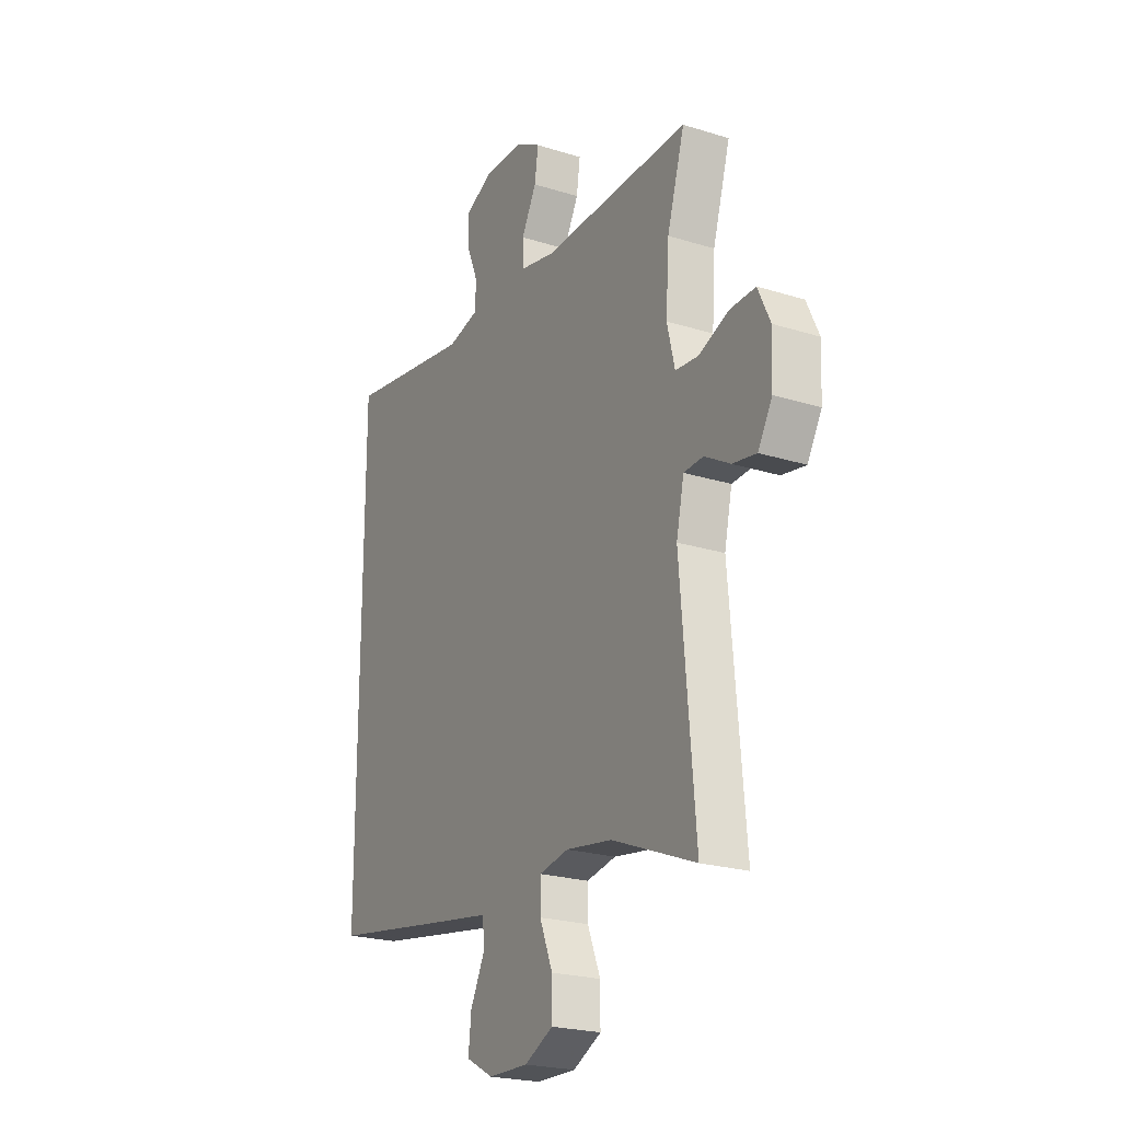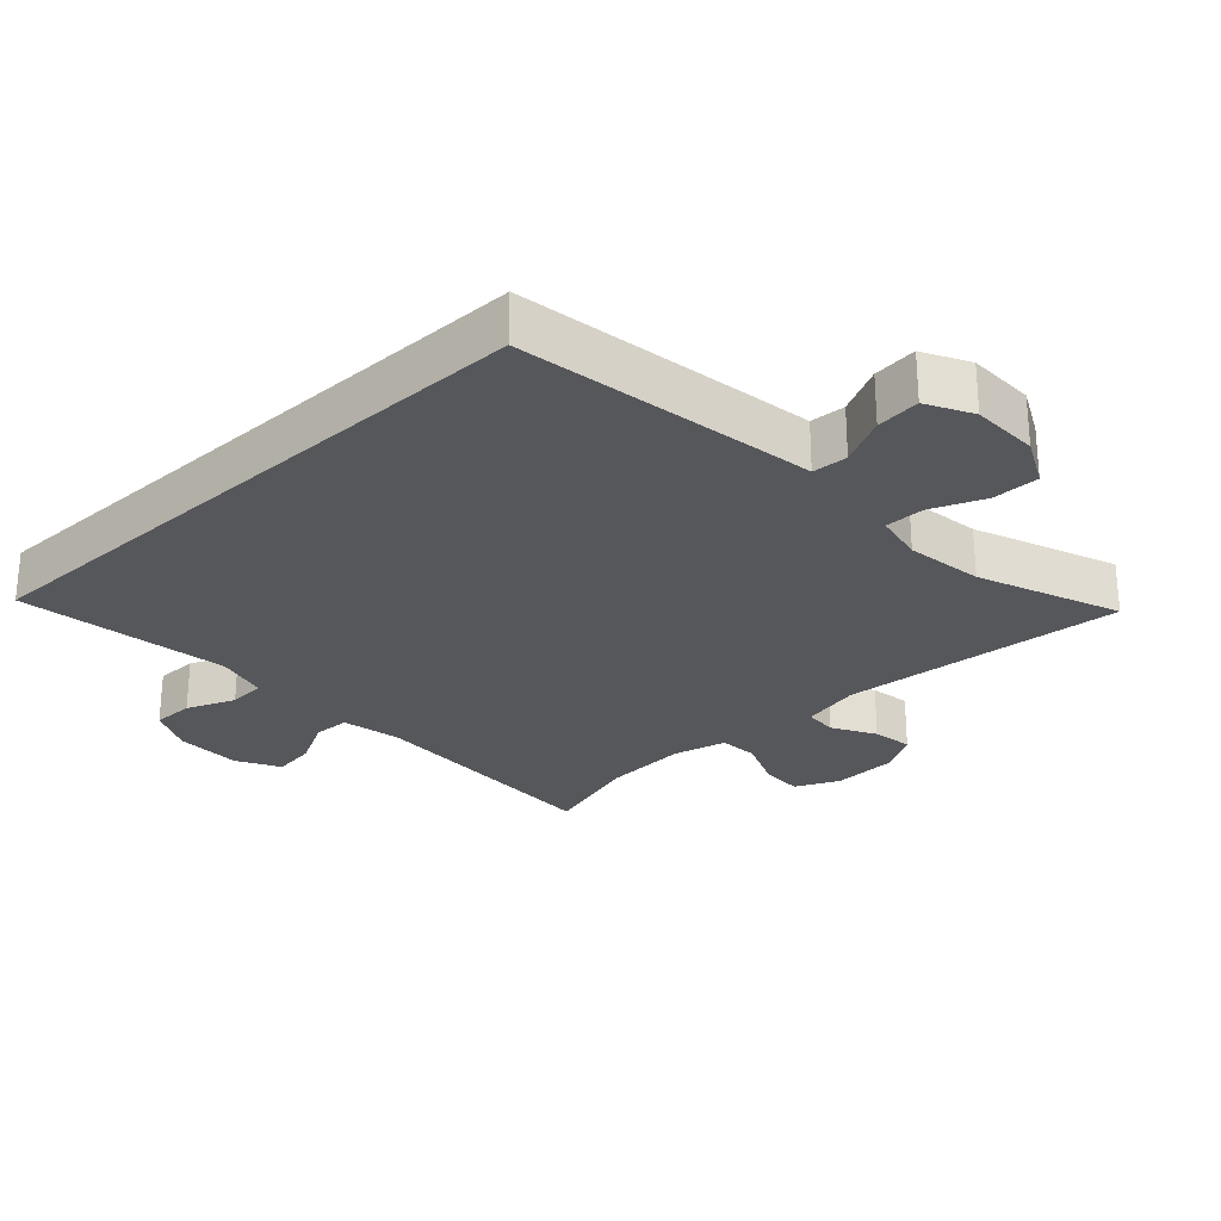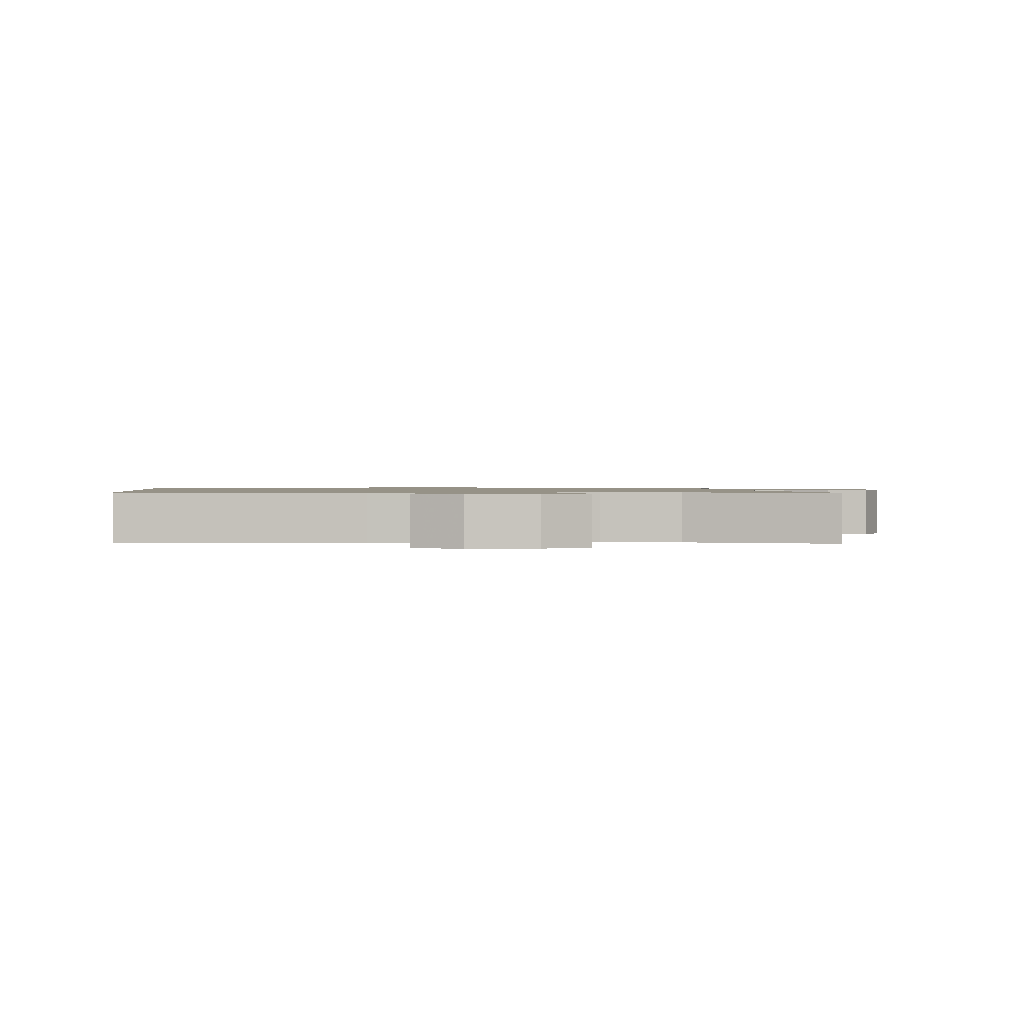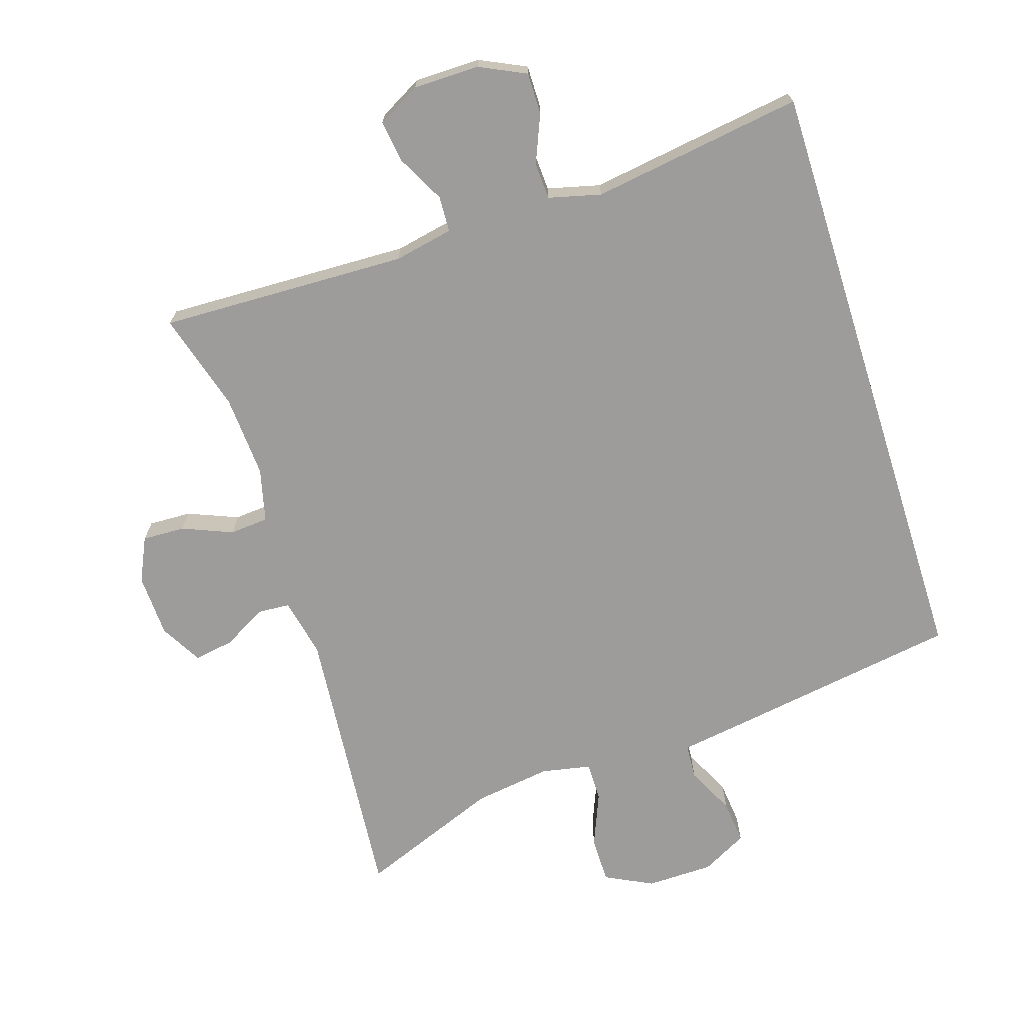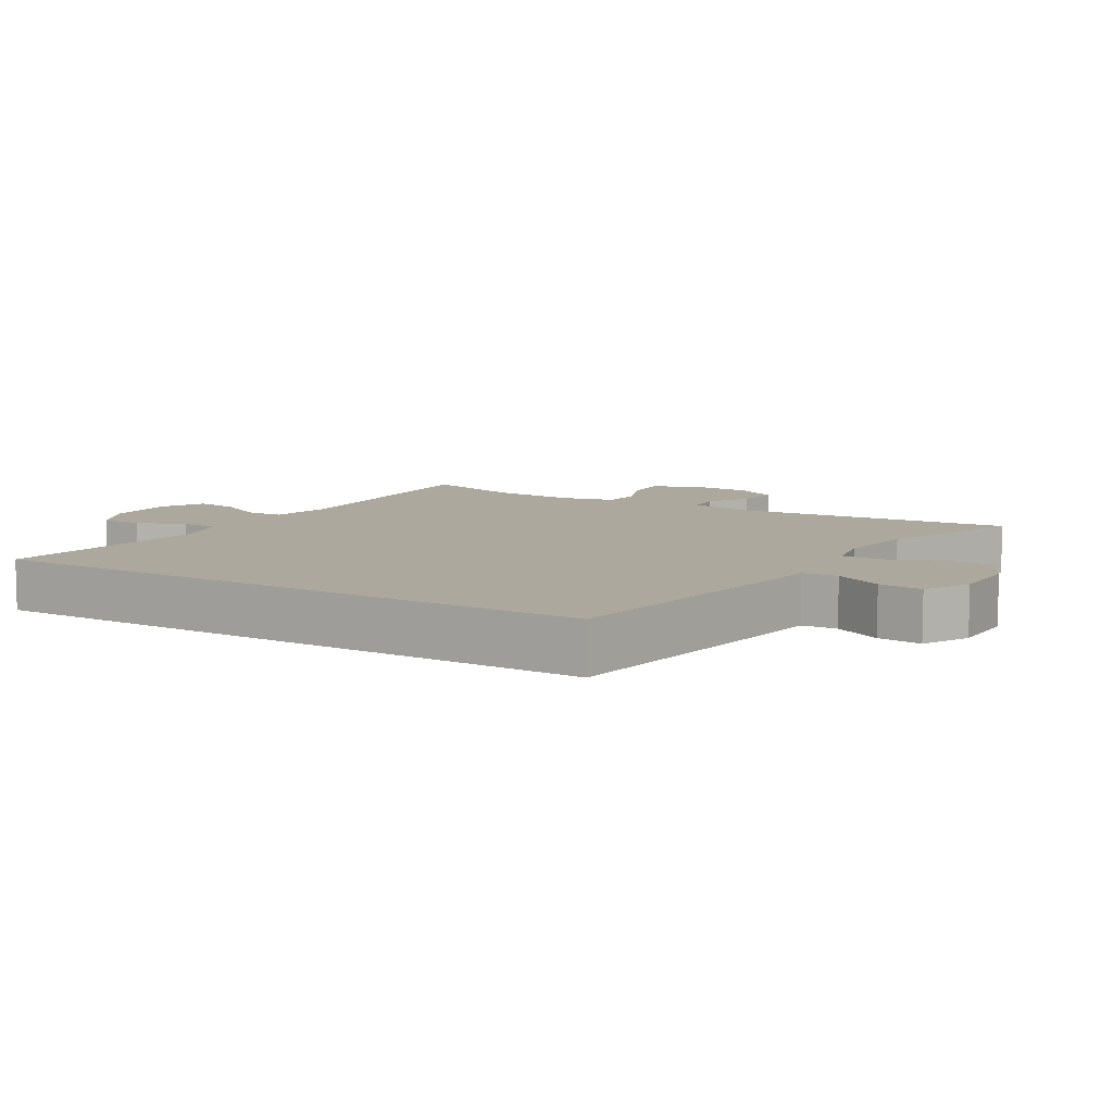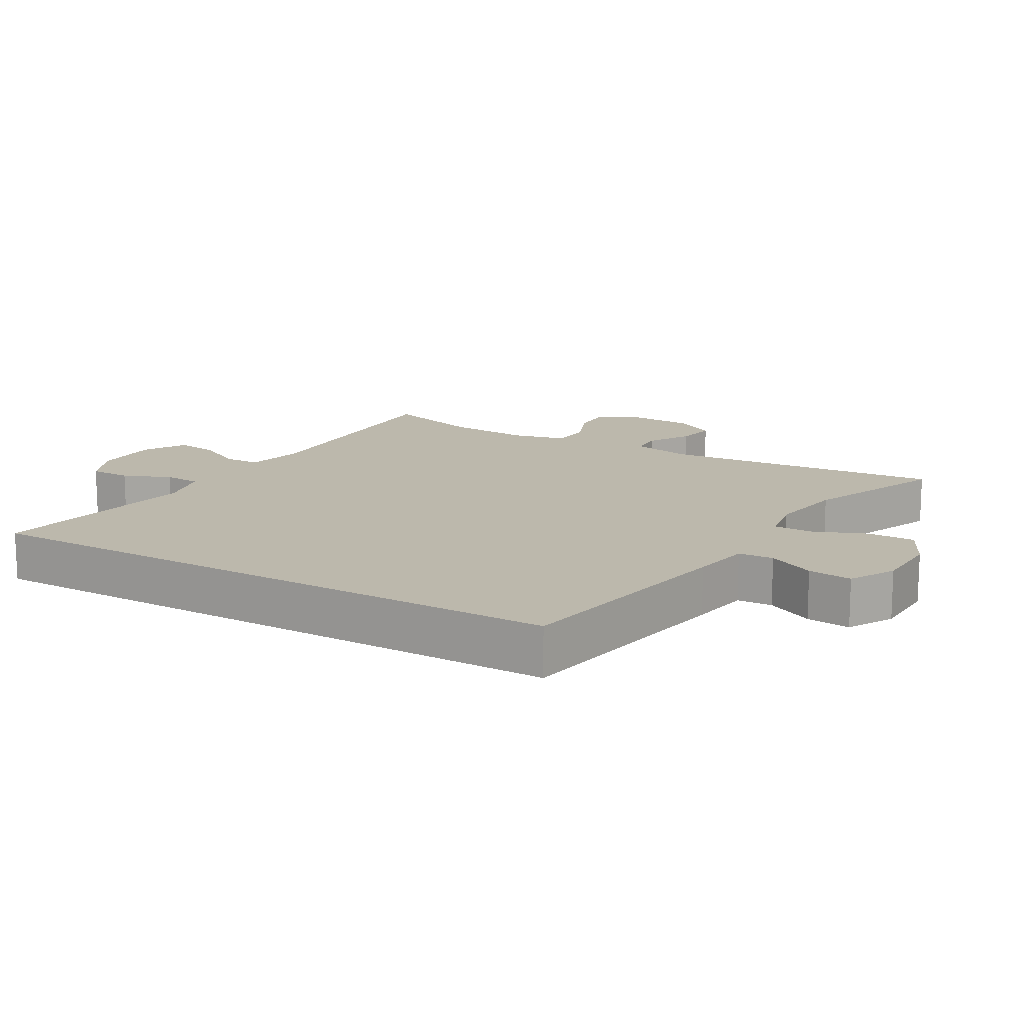
<metadata>
{"format":"obj","ext":"obj","renderer":"f3d","projection":"perspective","resolution":1024,"background":"white","views":[{"elev":-22.7,"azim":-118.3,"up":"+Z"},{"elev":-27.1,"azim":132.6,"up":"+Y"},{"elev":1.0,"azim":174.6,"up":"+Y"},{"elev":-70.2,"azim":17.5,"up":"+Y"},{"elev":8.7,"azim":120.8,"up":"+Y"},{"elev":14.6,"azim":120.4,"up":"+Y"}]}
</metadata>
<code>
v -0.5 0.07 0.5
v -0.134 0.07 0.49
v -0.047 0.07 0.508
v -0.045 0.07 0.561
v -0.082 0.07 0.631
v -0.091 0.07 0.693
v -0.028 0.07 0.728
v 0.069 0.07 0.729
v 0.137 0.07 0.697
v 0.137 0.07 0.636
v 0.108 0.07 0.565
v 0.111 0.07 0.511
v 0.188 0.07 0.492
v 0.5 0.07 0.54
v 0.5 0.07 -0.36
v 0.148 0.07 -0.417
v 0.059 0.07 -0.431
v 0.056 0.07 -0.483
v 0.091 0.07 -0.553
v 0.098 0.07 -0.618
v 0.031 0.07 -0.654
v -0.068 0.07 -0.656
v -0.138 0.07 -0.621
v -0.138 0.07 -0.552
v -0.106 0.07 -0.473
v -0.106 0.07 -0.415
v -0.179 0.07 -0.401
v -0.293 0.07 -0.418
v -0.5 0.07 -0.5
v -0.464 0.07 -0.082
v -0.483 0.07 0.005
v -0.531 0.07 0.008
v -0.594 0.07 -0.028
v -0.653 0.07 -0.038
v -0.688 0.07 0.023
v -0.692 0.07 0.116
v -0.662 0.07 0.181
v -0.599 0.07 0.179
v -0.525 0.07 0.149
v -0.468 0.07 0.154
v -0.449 0.07 0.233
v -0.457 0.07 0.355
v -0.5 0 0.5
v -0.134 0 0.49
v -0.047 0 0.508
v -0.045 0 0.561
v -0.082 0 0.631
v -0.091 0 0.693
v -0.028 0 0.728
v 0.069 0 0.729
v 0.137 0 0.697
v 0.137 0 0.636
v 0.108 0 0.565
v 0.111 0 0.511
v 0.188 0 0.492
v 0.5 0 0.54
v 0.5 0 -0.36
v 0.148 0 -0.417
v 0.059 0 -0.431
v 0.056 0 -0.483
v 0.091 0 -0.553
v 0.098 0 -0.618
v 0.031 0 -0.654
v -0.068 0 -0.656
v -0.138 0 -0.621
v -0.138 0 -0.552
v -0.106 0 -0.473
v -0.106 0 -0.415
v -0.179 0 -0.401
v -0.293 0 -0.418
v -0.5 0 -0.5
v -0.464 0 -0.082
v -0.483 0 0.005
v -0.531 0 0.008
v -0.594 0 -0.028
v -0.653 0 -0.038
v -0.688 0 0.023
v -0.692 0 0.116
v -0.662 0 0.181
v -0.599 0 0.179
v -0.525 0 0.149
v -0.468 0 0.154
v -0.449 0 0.233
v -0.457 0 0.355
f 36 37 38 39
f 36 39 40
f 35 36 40
f 32 33 34 35
f 31 32 35 40
f 30 31 40 41
f 28 29 30
f 27 28 30 41
f 22 23 24 25
f 22 25 26
f 21 22 26
f 18 19 20 21
f 17 18 21 26
f 13 14 15 16
f 12 13 16 17
f 11 12 17 26
f 9 10 11
f 8 9 11
f 4 5 6 7
f 3 4 7 8
f 42 1 2
f 42 2 3
f 41 42 3
f 27 41 3
f 11 26 27
f 3 8 11 27
f 81 80 79 78
f 82 81 78
f 82 78 77
f 77 76 75 74
f 82 77 74 73
f 83 82 73 72
f 72 71 70
f 83 72 70 69
f 67 66 65 64
f 68 67 64
f 68 64 63
f 63 62 61 60
f 68 63 60 59
f 58 57 56 55
f 59 58 55 54
f 68 59 54 53
f 53 52 51
f 53 51 50
f 49 48 47 46
f 50 49 46 45
f 44 43 84
f 45 44 84
f 45 84 83
f 45 83 69
f 69 68 53
f 69 53 50 45
f 1 43 44 2
f 2 44 45 3
f 3 45 46 4
f 4 46 47 5
f 5 47 48 6
f 6 48 49 7
f 7 49 50 8
f 8 50 51 9
f 9 51 52 10
f 10 52 53 11
f 11 53 54 12
f 12 54 55 13
f 13 55 56 14
f 14 56 57 15
f 15 57 58 16
f 16 58 59 17
f 17 59 60 18
f 18 60 61 19
f 19 61 62 20
f 20 62 63 21
f 21 63 64 22
f 22 64 65 23
f 23 65 66 24
f 24 66 67 25
f 25 67 68 26
f 26 68 69 27
f 27 69 70 28
f 28 70 71 29
f 29 71 72 30
f 30 72 73 31
f 31 73 74 32
f 32 74 75 33
f 33 75 76 34
f 34 76 77 35
f 35 77 78 36
f 36 78 79 37
f 37 79 80 38
f 38 80 81 39
f 39 81 82 40
f 40 82 83 41
f 41 83 84 42
f 42 84 43 1

</code>
